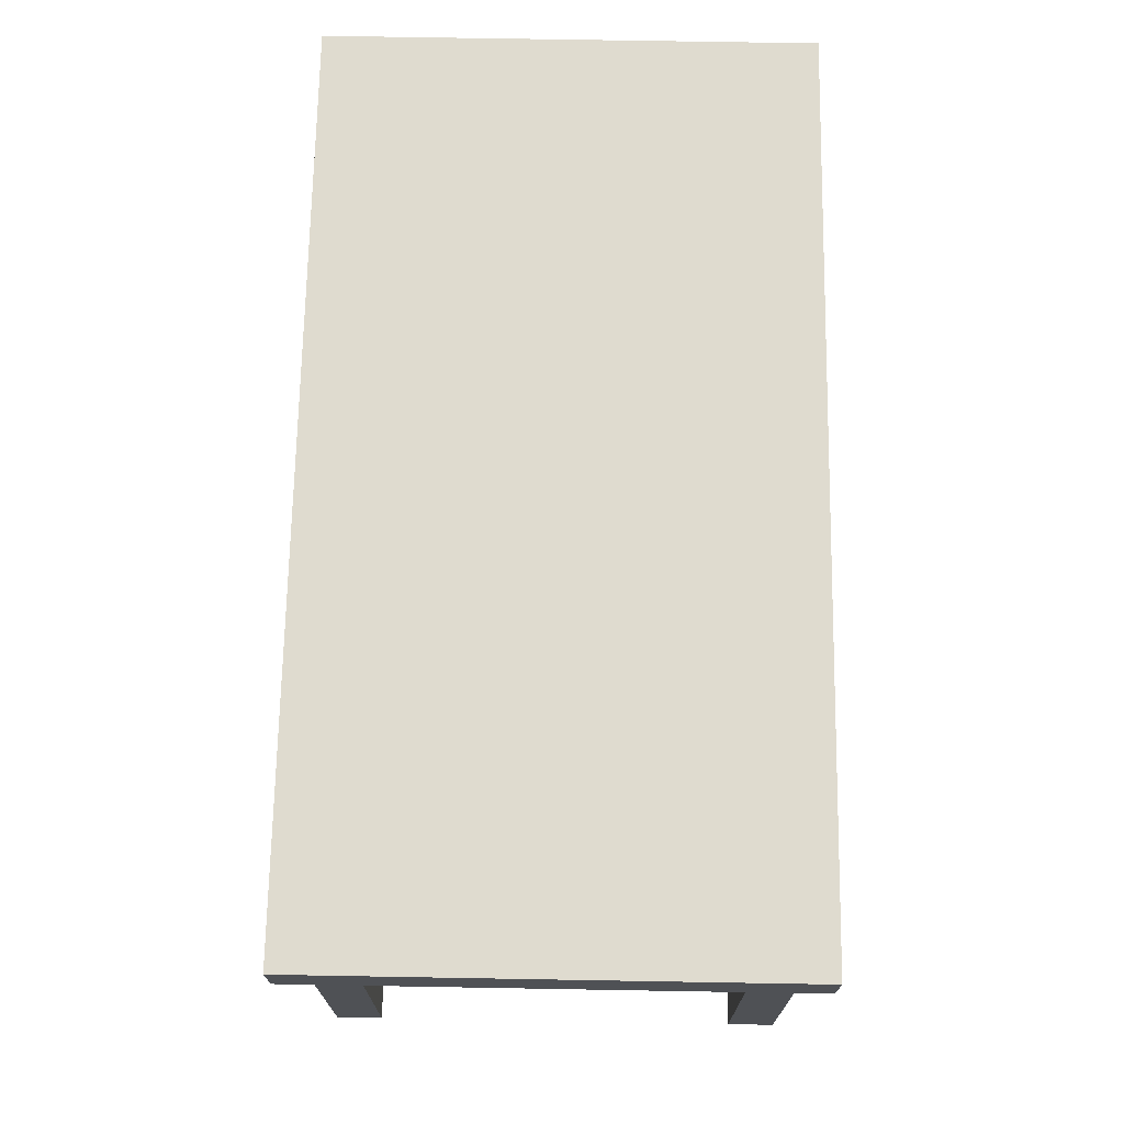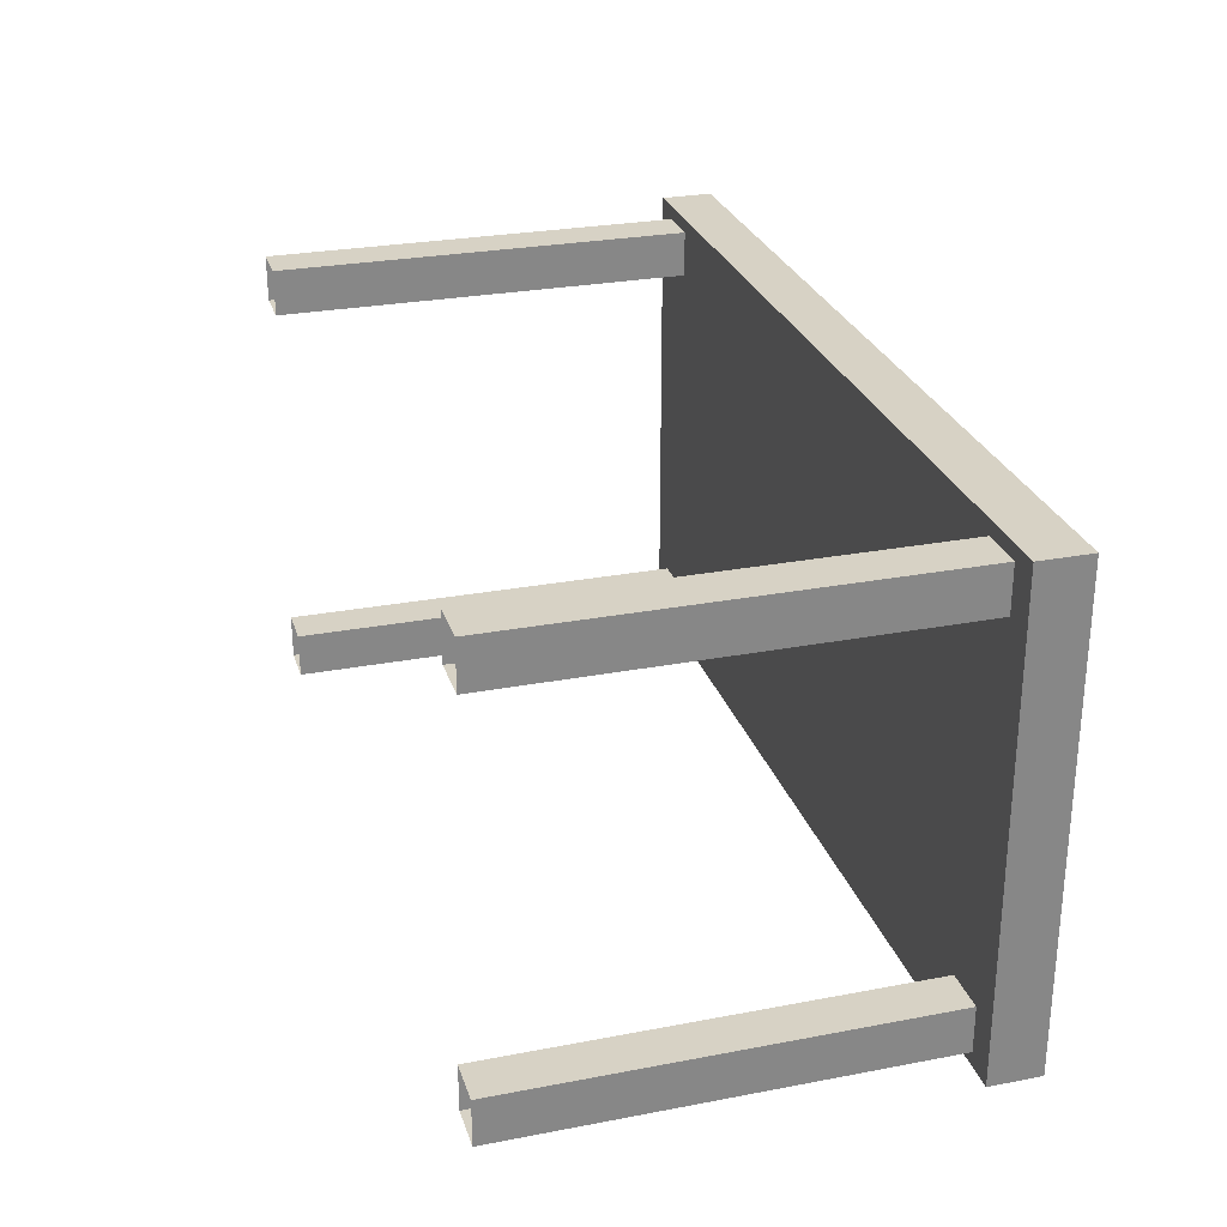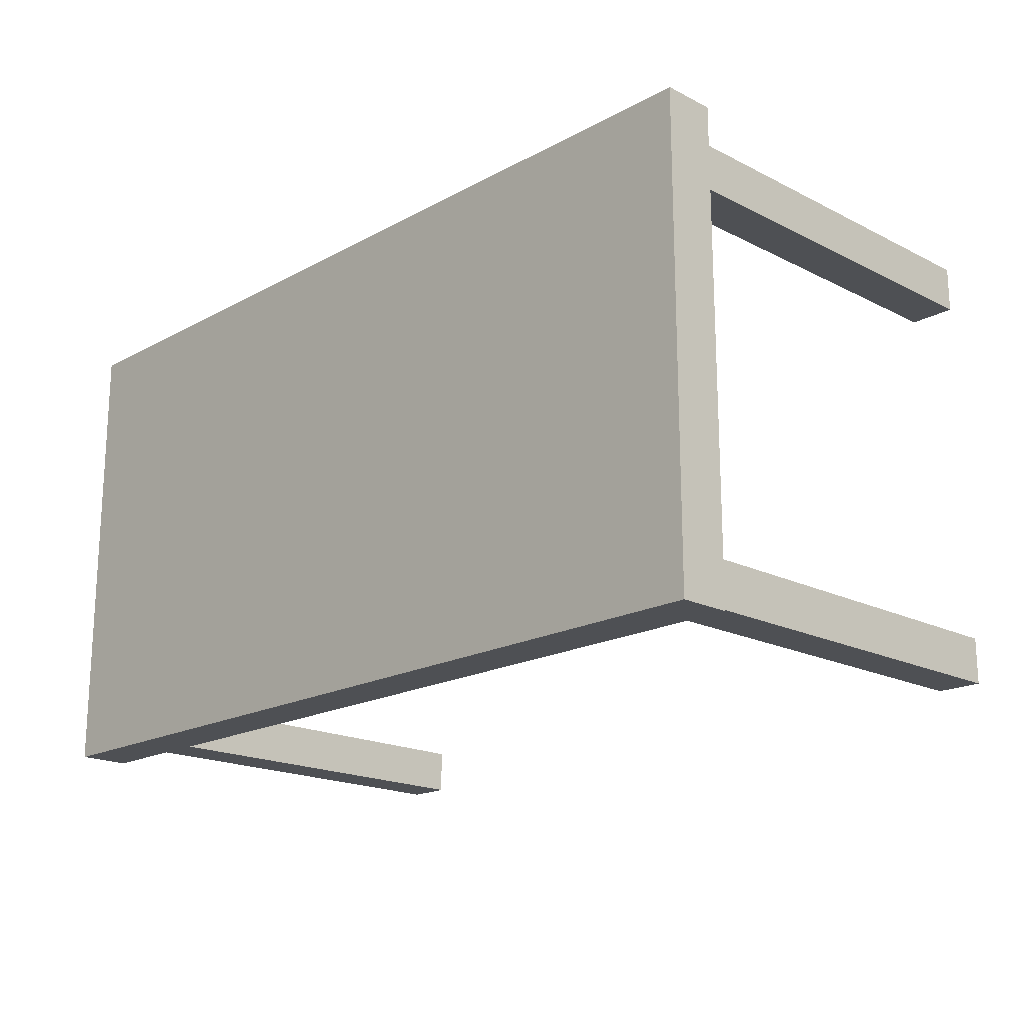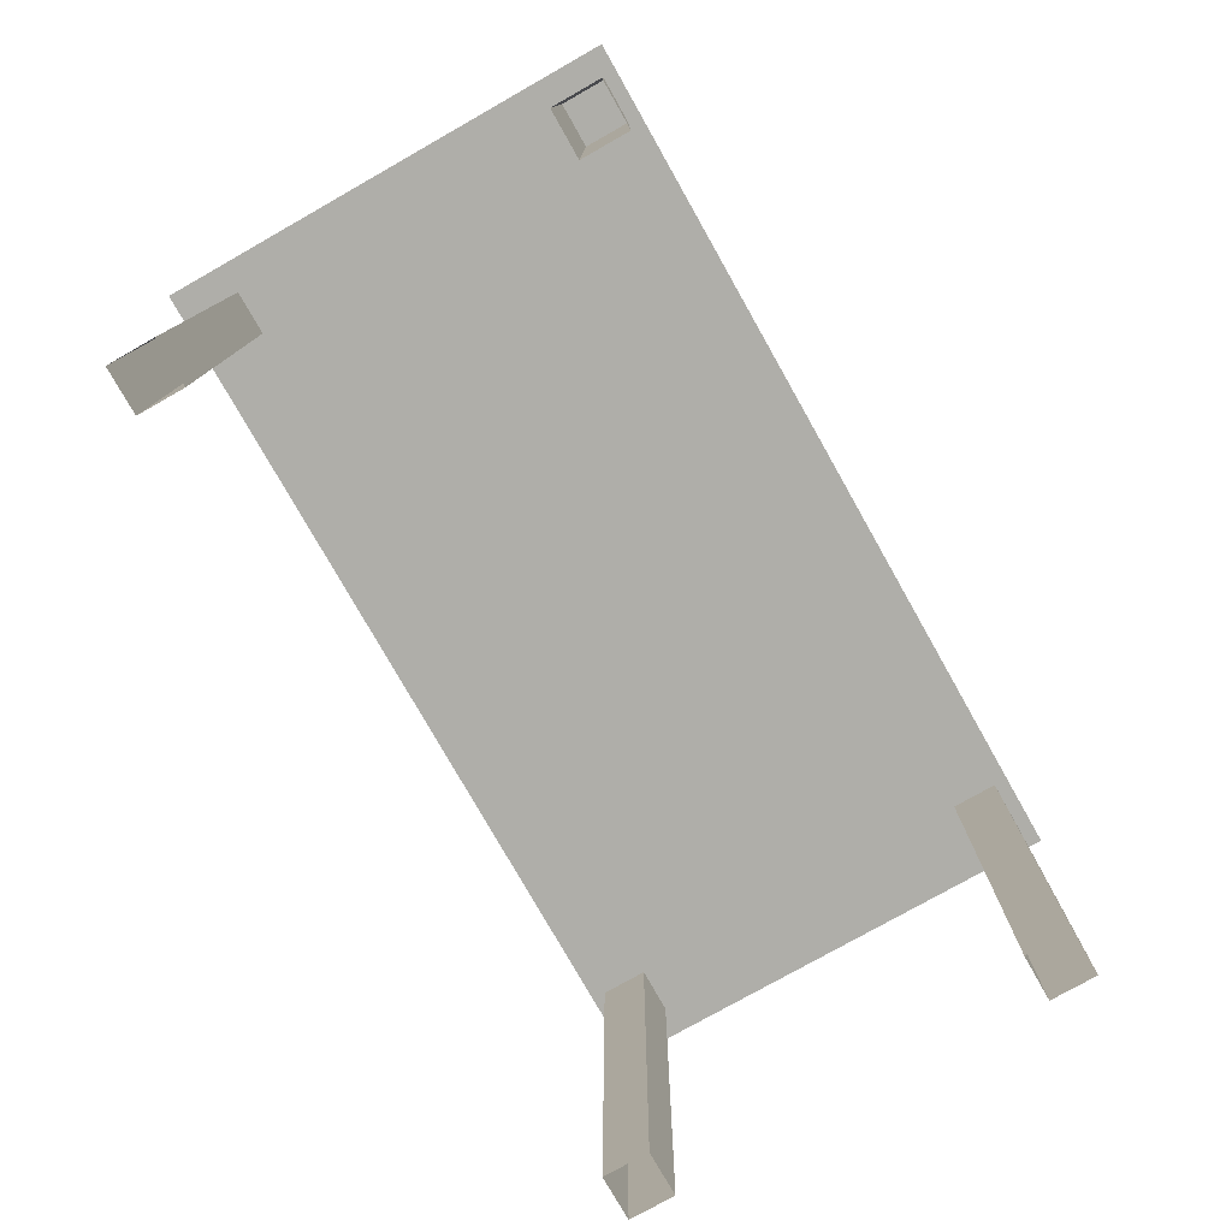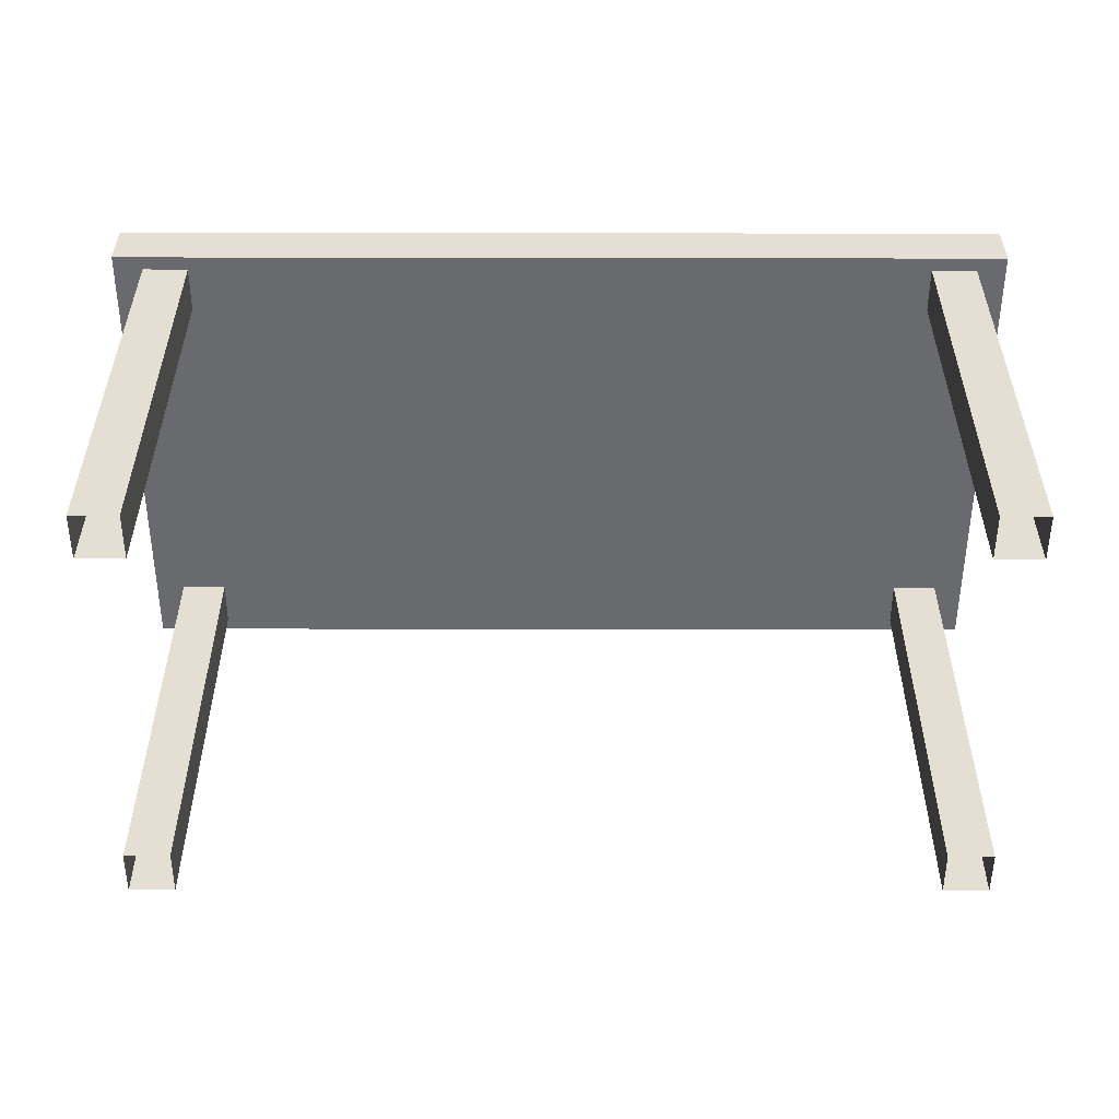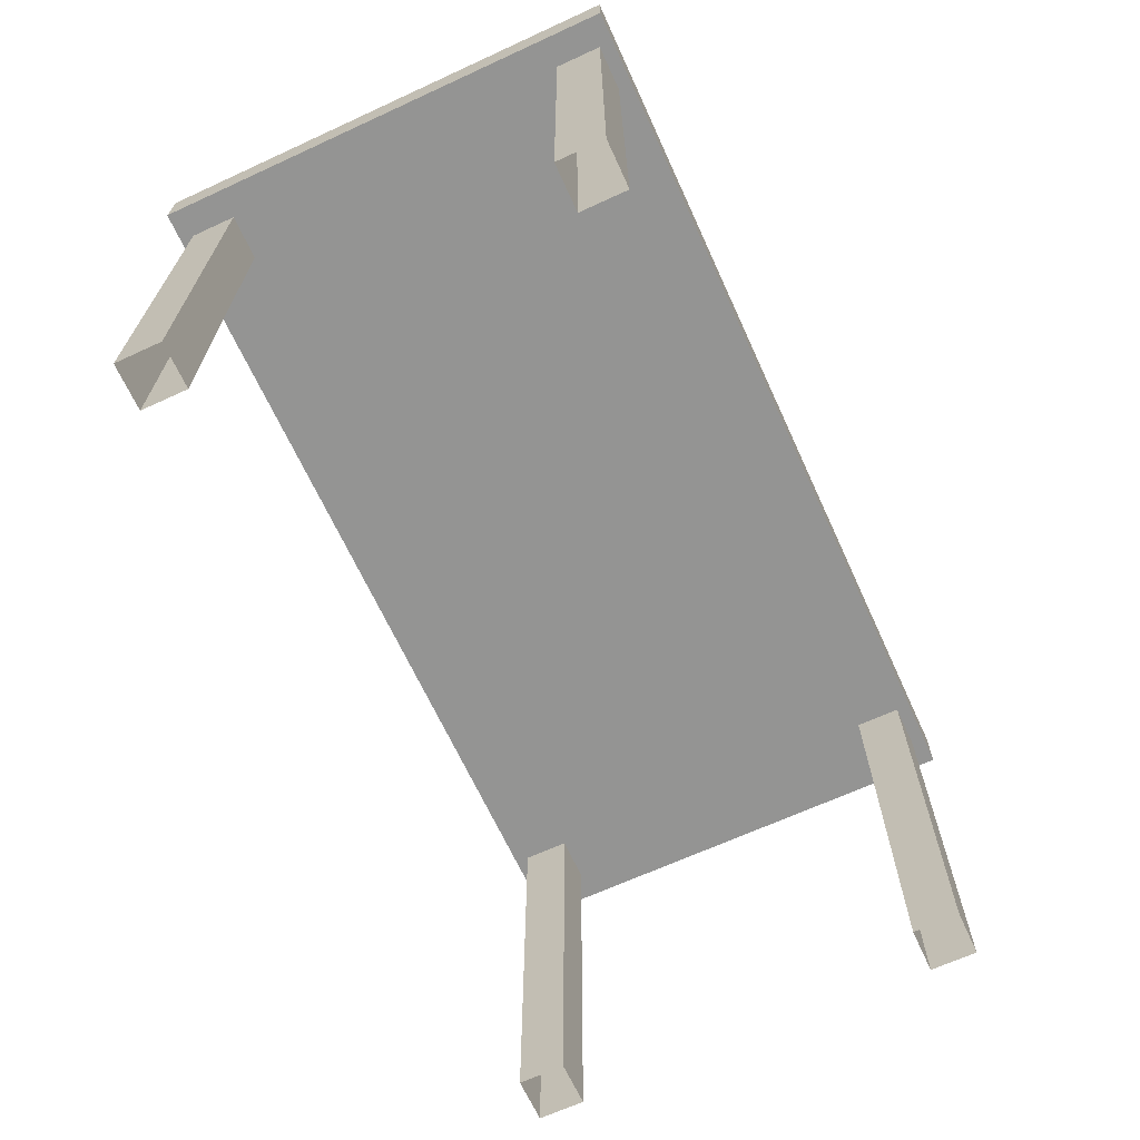
<metadata>
{"format":"obj","ext":"obj","renderer":"f3d","projection":"perspective","resolution":1024,"background":"white","views":[{"elev":70.5,"azim":-89.0,"up":"+Y"},{"elev":27.4,"azim":73.7,"up":"+Z"},{"elev":-18.5,"azim":-134.0,"up":"+Z"},{"elev":-77.5,"azim":119.5,"up":"+Y"},{"elev":-53.0,"azim":179.9,"up":"+Y"},{"elev":-67.0,"azim":-65.3,"up":"+Y"}]}
</metadata>
<code>
o Table_1
v 1 0.9378 -0.5315
v 1 1.053 -0.5315
v 1 0.9378 0.5315
v 1 1.053 0.5315
v -1 0.9378 -0.5315
v -1 1.053 -0.5315
v -1 0.9378 0.5315
v -1 1.053 0.5315
v 0.9343 -0.002934 -0.5009
v 0.9343 0.9378 -0.5009
v 0.9343 -0.002934 -0.3988
v 0.9343 0.9378 -0.3988
v 0.8331 -0.002934 -0.5009
v 0.8331 0.9378 -0.5009
v 0.8331 -0.002934 -0.3988
v 0.8331 0.9378 -0.3988
v -0.8331 -0.002934 -0.5009
v -0.8331 0.9378 -0.5009
v -0.8331 -0.002934 -0.3988
v -0.8331 0.9378 -0.3988
v -0.9343 -0.002934 -0.5009
v -0.9343 0.9378 -0.5009
v -0.9343 -0.002934 -0.3988
v -0.9343 0.9378 -0.3988
v -0.8331 -0.002934 0.3988
v -0.8331 0.9378 0.3988
v -0.8331 -0.002934 0.5009
v -0.8331 0.9378 0.5009
v -0.9343 -0.002934 0.3988
v -0.9343 0.9378 0.3988
v -0.9343 -0.002934 0.5009
v -0.9343 0.9378 0.5009
v 0.9343 -0.002934 0.3988
v 0.9343 0.9378 0.3988
v 0.9343 -0.002934 0.5009
v 0.9343 0.9378 0.5009
v 0.8331 -0.002934 0.3988
v 0.8331 0.9378 0.3988
v 0.8331 -0.002934 0.5009
v 0.8331 0.9378 0.5009
f 1 2 4 3
f 3 4 8 7
f 7 8 6 5
f 5 6 2 1
f 3 7 5 1
f 8 4 2 6
f 9 10 12 11
f 11 12 16 15
f 15 16 14 13
f 13 14 10 9
f 17 18 20 19
f 19 20 24 23
f 23 24 22 21
f 21 22 18 17
f 25 26 28 27
f 27 28 32 31
f 31 32 30 29
f 29 30 26 25
f 33 34 36 35
f 35 36 40 39
f 39 40 38 37
f 37 38 34 33

</code>
